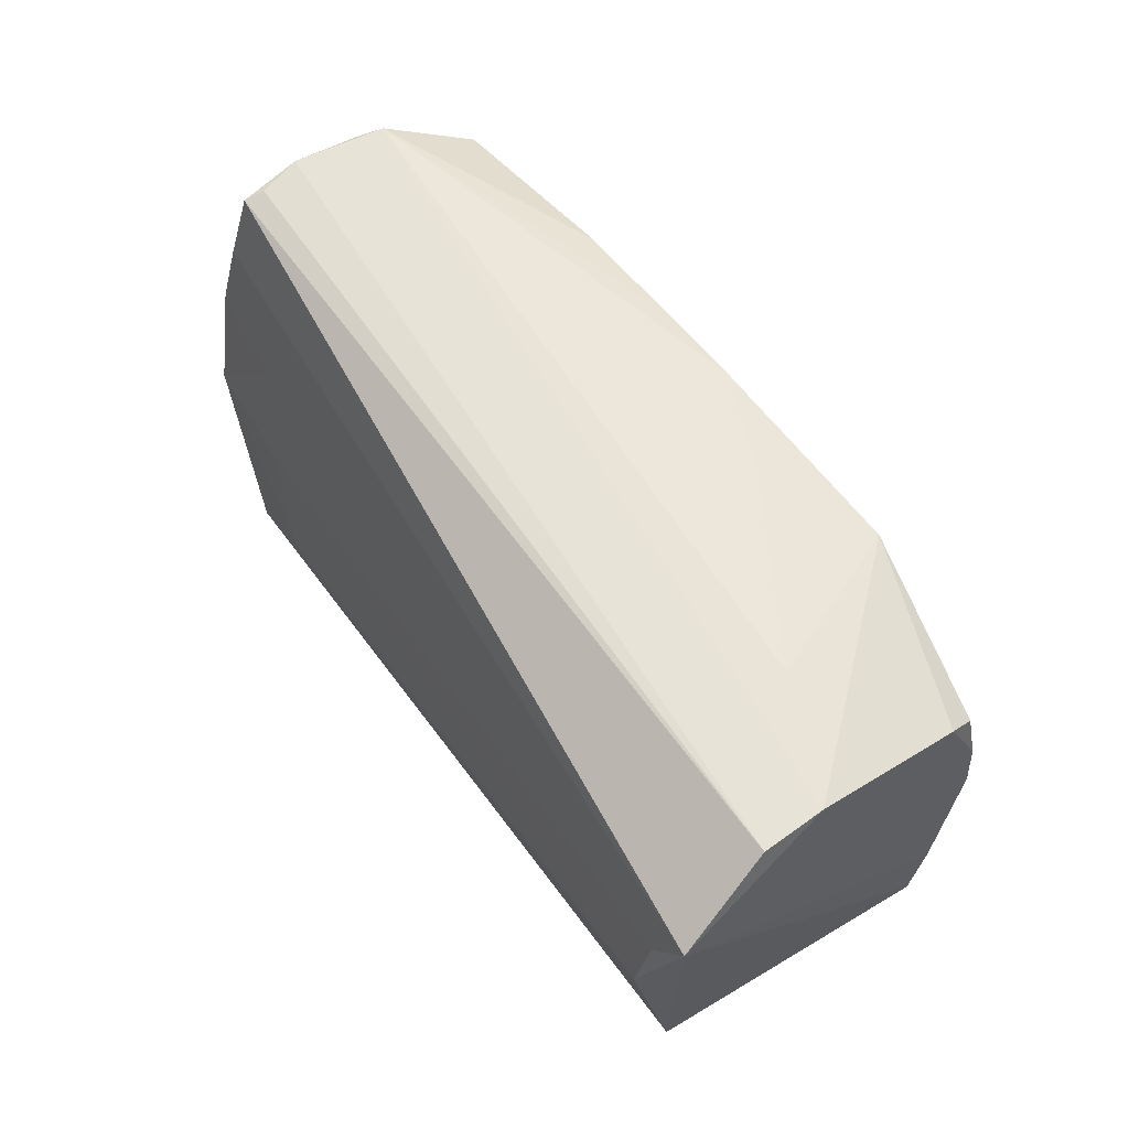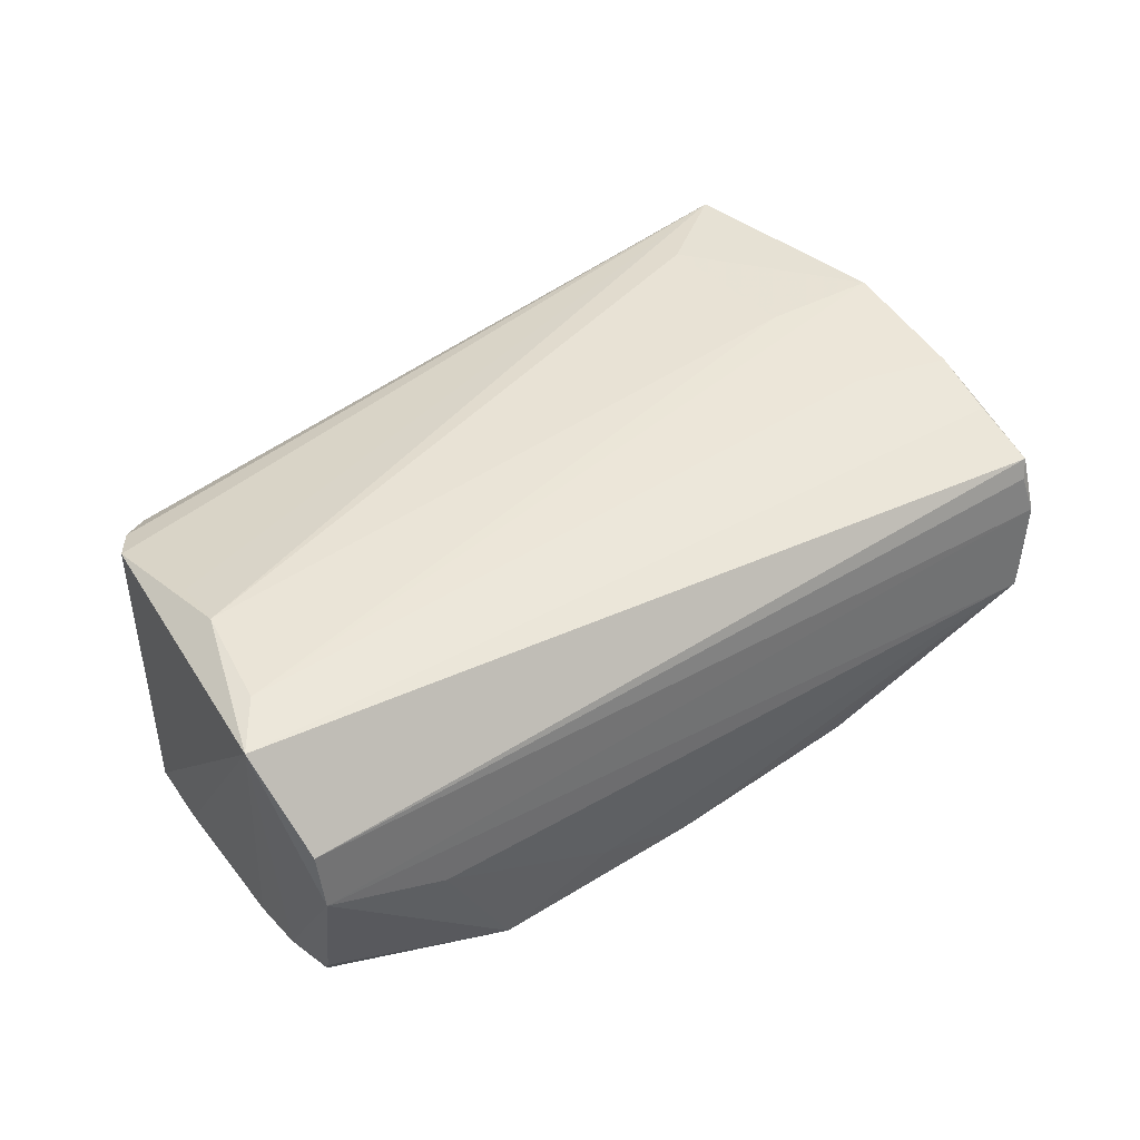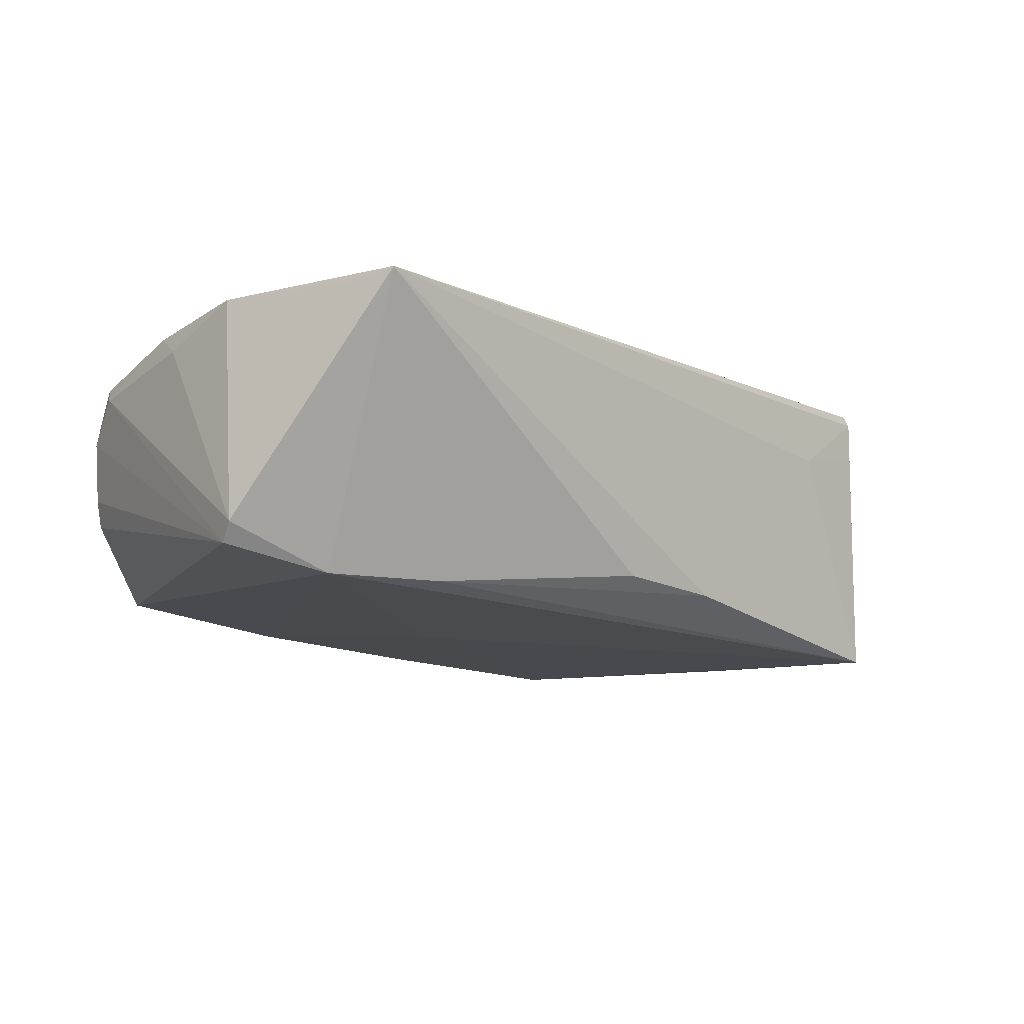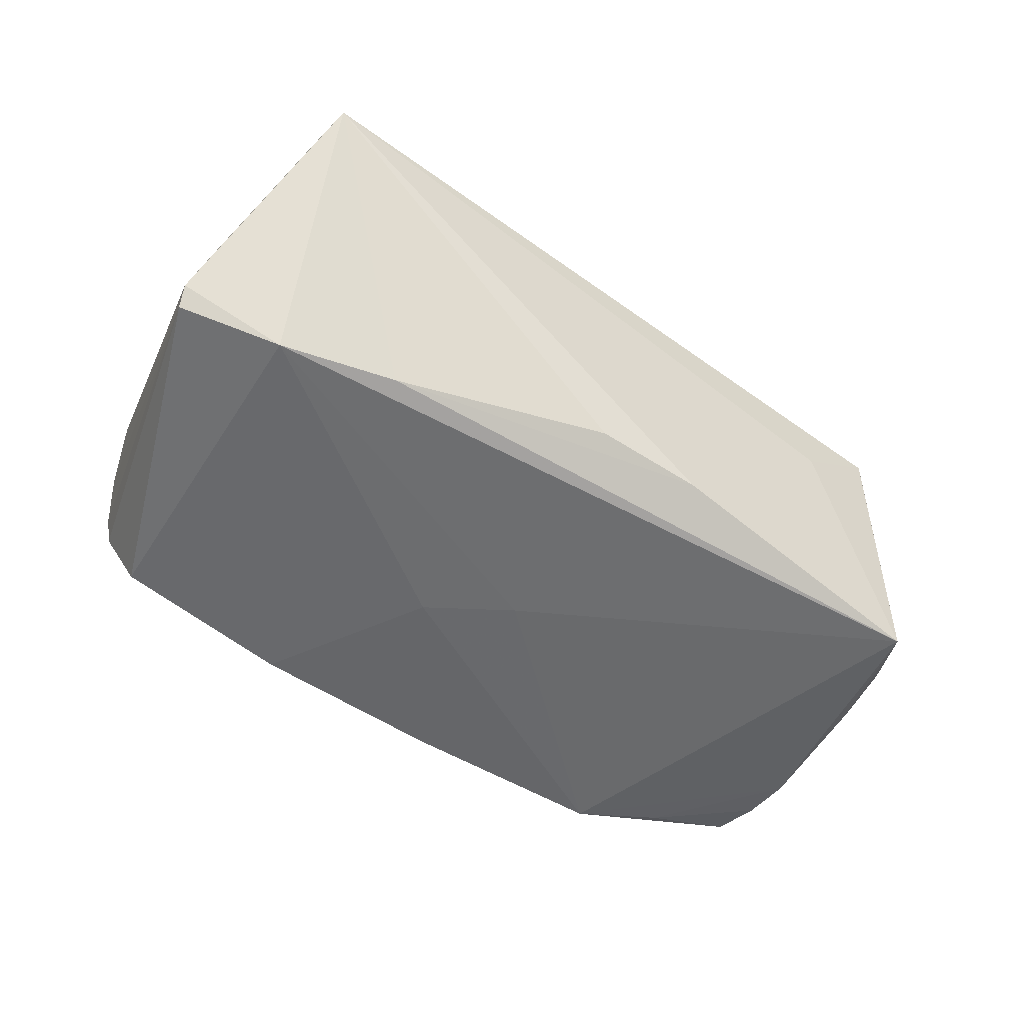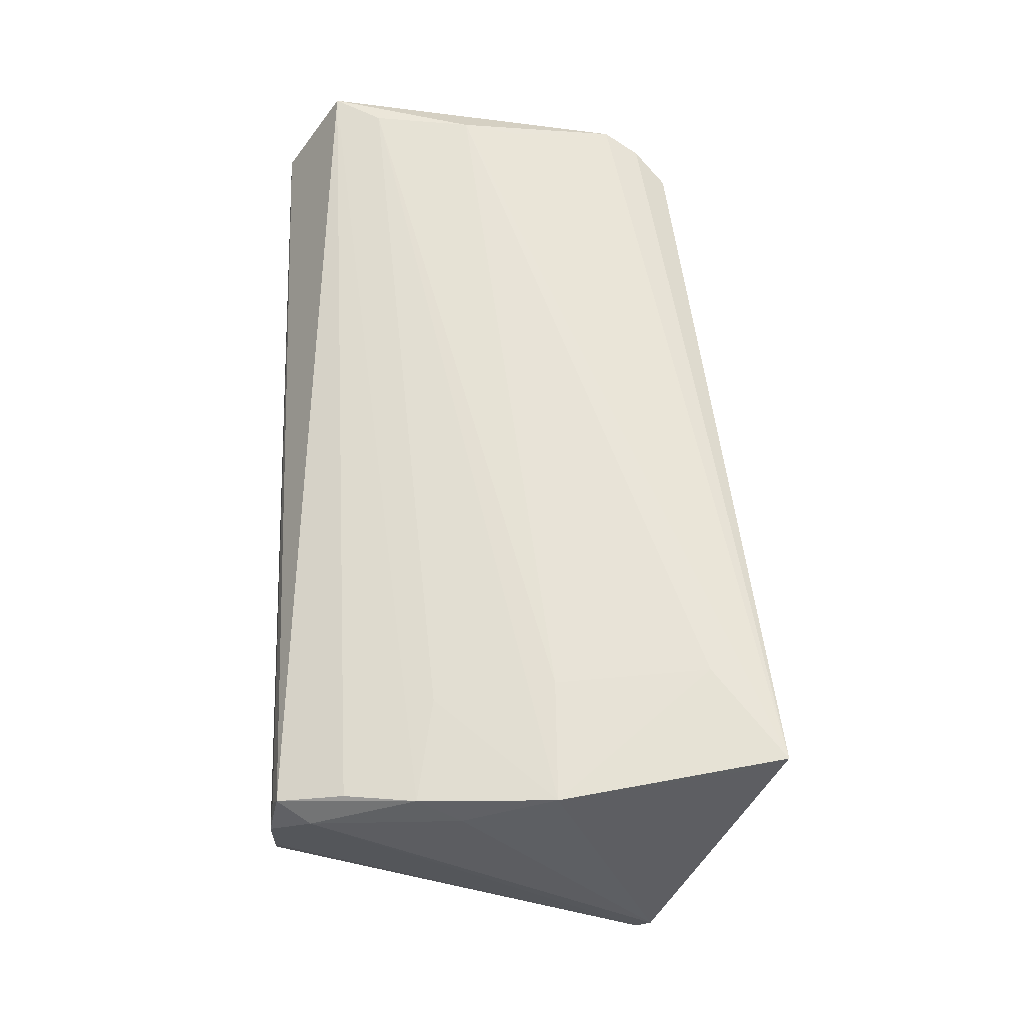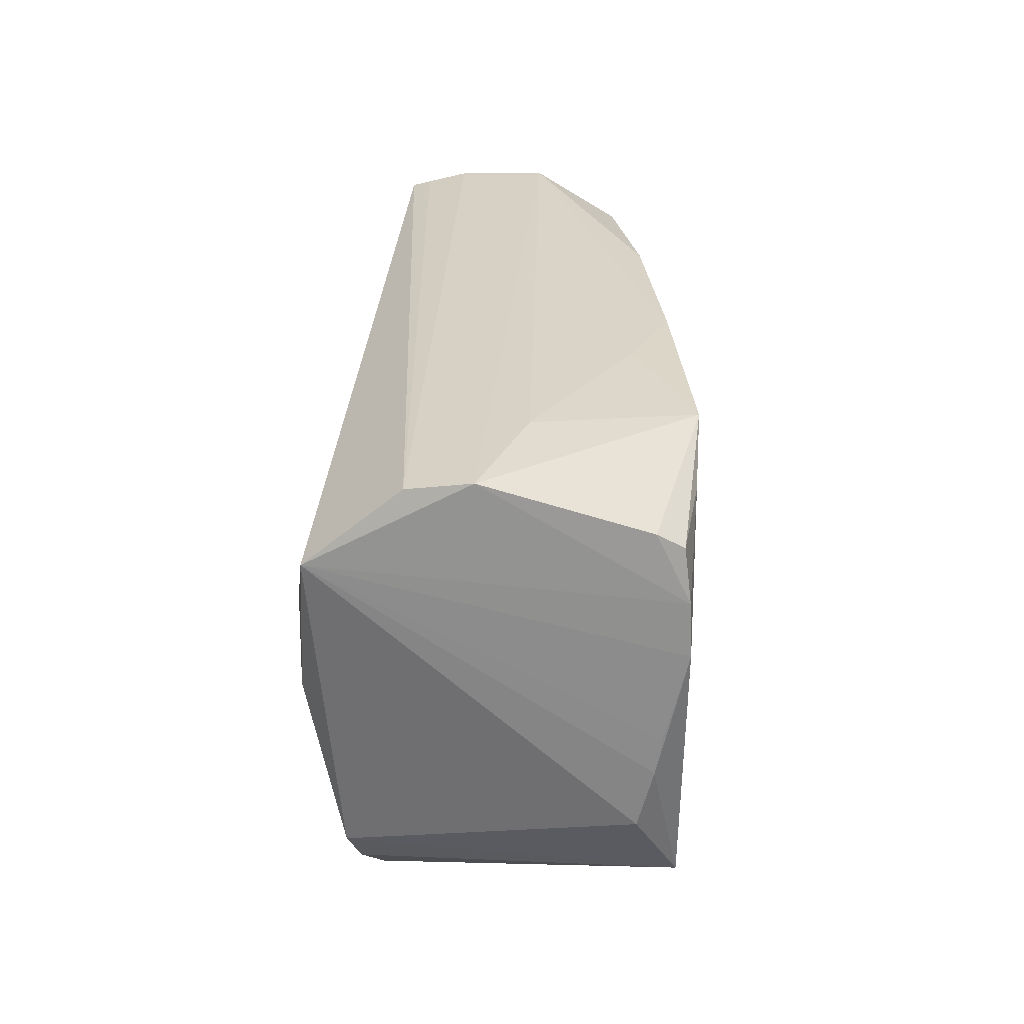
<metadata>
{"format":"obj","ext":"obj","renderer":"f3d","projection":"perspective","resolution":1024,"background":"white","views":[{"elev":59.0,"azim":58.8,"up":"+Y"},{"elev":40.9,"azim":144.8,"up":"+Z"},{"elev":-7.0,"azim":-40.9,"up":"+Z"},{"elev":-47.8,"azim":-31.5,"up":"+Z"},{"elev":62.3,"azim":-91.5,"up":"+Z"},{"elev":28.0,"azim":91.3,"up":"+Y"}]}
</metadata>
<code>
v 0.05496 0.0265 -0.0178
v -0.05043 -0.02751 0.02245
v -0.01121 0.03137 -0.01878
v 0.01245 -0.02818 -0.01378
v 0.03768 -0.02651 0.008428
v -0.05123 0.02318 0.0195
v -0.002242 -0.02825 -0.01173
v -0.05133 0.03395 0.0004787
v -0.05279 0.01365 0.02126
v 0.04234 0.02599 -0.02313
v 0.01712 0.03256 -0.01607
v -0.03657 -0.02518 0.02386
v 0.04941 -0.0249 0.01542
v 0.05783 0.03428 0.002847
v 0.04213 0.03444 -0.003058
v -0.06142 -0.01779 -0.007679
v -0.04898 -0.03444 0.02326
v 0.05484 0.005629 0.02386
v -0.01028 0.007839 -0.01904
v -0.05394 -0.004481 0.02357
v 0.05561 0.01051 -0.02233
v 0.0568 -0.01299 -0.01655
v -0.0502 0.033 0.01425
v -0.04762 0.02823 -0.01489
v 0.05698 0.01909 0.0233
v -0.06109 -0.01602 -0.01022
v -0.05185 0.03381 0.008817
v 0.05664 -0.005447 -0.01854
v -0.05078 0.03216 0.01684
v 0.04944 -0.02495 0.009949
v 0.03122 0.03054 -0.02386
v 0.05345 -0.02081 0.01778
v 0.05029 -0.02468 -0.02212
v -0.04785 -0.01972 -0.01346
v -0.02335 0.03079 -0.01837
v 0.05411 0.0243 -0.0212
v 0.06142 0.02564 0.02228
v -0.05042 0.03444 -0.003228
v -0.0322 -0.02276 -0.0138
v 0.05846 0.0338 0.01078
v -0.05319 0.0279 0.01453
v -0.0392 0.01134 0.02204
v -0.05464 0.007897 0.01845
v 0.05526 0.01754 -0.02202
v 0.05642 -0.0007861 -0.0193
v 0.0541 -0.002451 0.02226
v -0.0379 -0.004669 0.02386
v 0.003238 0.03133 -0.02116
v 0.001088 0.0009789 -0.01961
v 0.05622 -0.0162 0.01923
f 34 17 16
f 50 32 33
f 17 32 50
f 33 32 13
f 13 32 17
f 33 17 4
f 17 7 4
f 37 50 22
f 22 50 33
f 18 50 37
f 5 17 33
f 5 13 17
f 39 4 7
f 39 34 33
f 33 4 39
f 39 7 17
f 17 34 39
f 37 14 40
f 33 31 21
f 48 31 19
f 14 31 15
f 15 38 14
f 26 34 16
f 26 24 34
f 26 38 24
f 37 40 29
f 29 40 23
f 17 50 46
f 46 18 17
f 50 18 46
f 33 13 30
f 30 5 33
f 13 5 30
f 3 38 48
f 23 40 27
f 27 29 23
f 27 40 14
f 14 38 27
f 10 31 36
f 10 21 31
f 28 22 33
f 33 21 28
f 37 22 28
f 36 31 1
f 1 31 14
f 34 24 35
f 35 19 34
f 48 19 35
f 35 3 48
f 24 38 35
f 38 3 35
f 49 31 33
f 49 19 31
f 33 34 49
f 34 19 49
f 11 31 48
f 11 15 31
f 48 38 11
f 38 15 11
f 6 9 37
f 37 29 6
f 6 29 9
f 16 17 2
f 2 20 16
f 17 20 2
f 16 20 43
f 43 20 9
f 17 18 12
f 12 20 17
f 37 9 42
f 9 20 42
f 25 18 37
f 37 42 25
f 25 42 20
f 38 26 8
f 8 27 38
f 26 27 8
f 44 10 36
f 21 10 44
f 36 1 44
f 44 1 14
f 44 14 37
f 37 21 44
f 45 21 37
f 37 28 45
f 45 28 21
f 29 27 41
f 9 29 41
f 41 43 9
f 16 43 41
f 41 26 16
f 41 27 26
f 47 12 18
f 20 12 47
f 18 25 47
f 47 25 20

</code>
